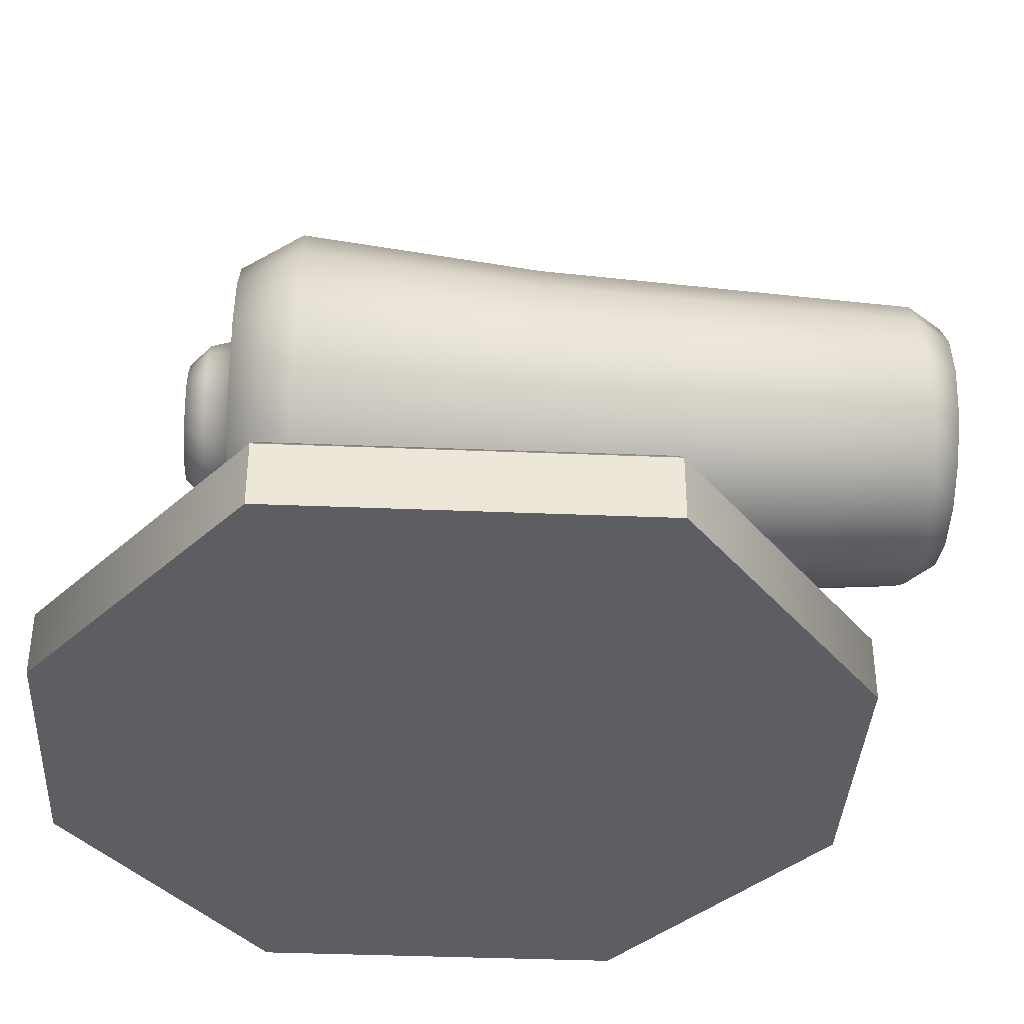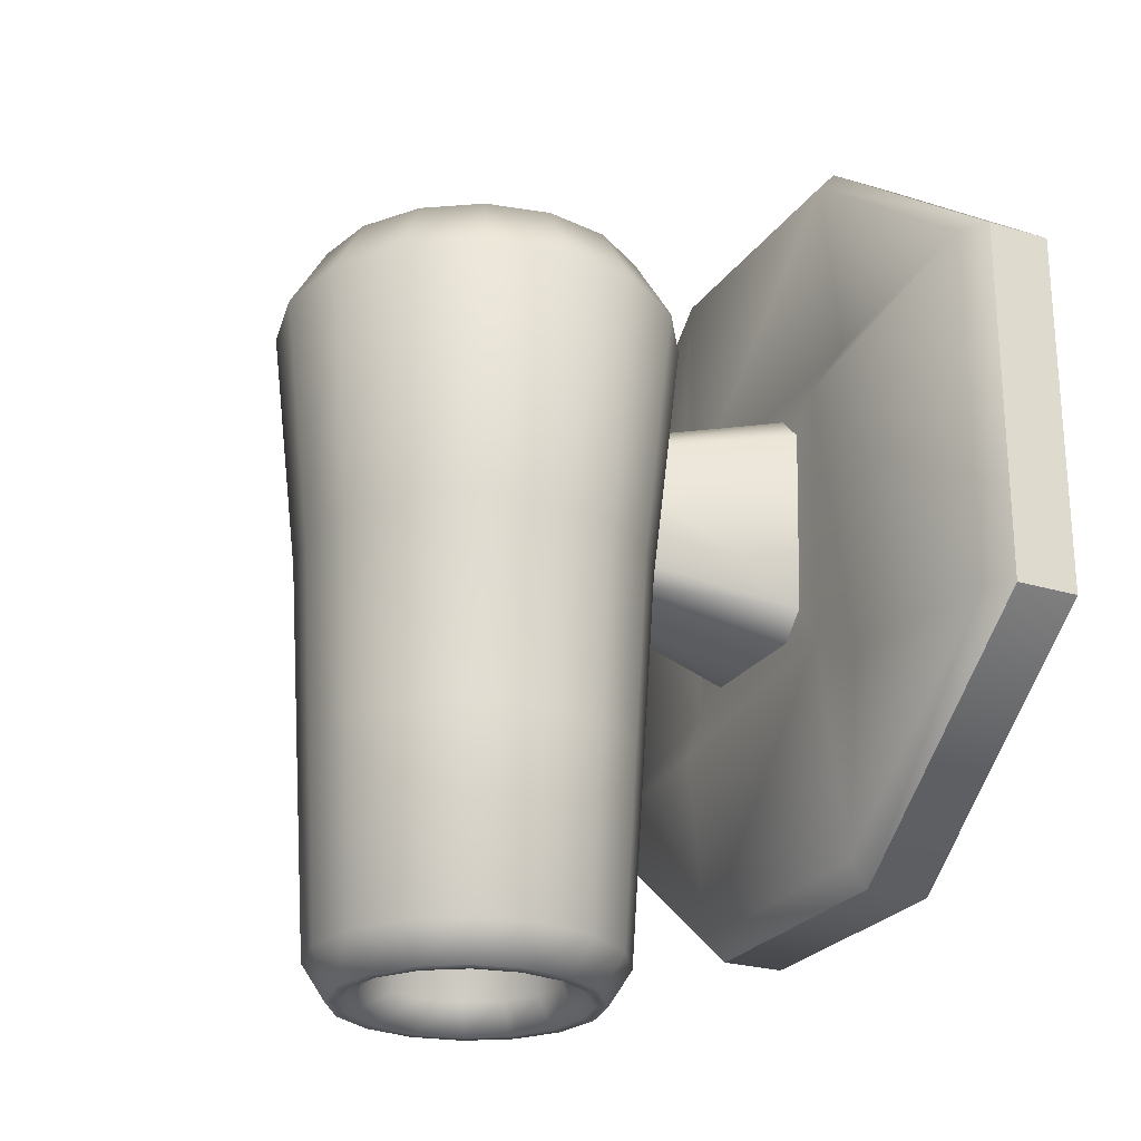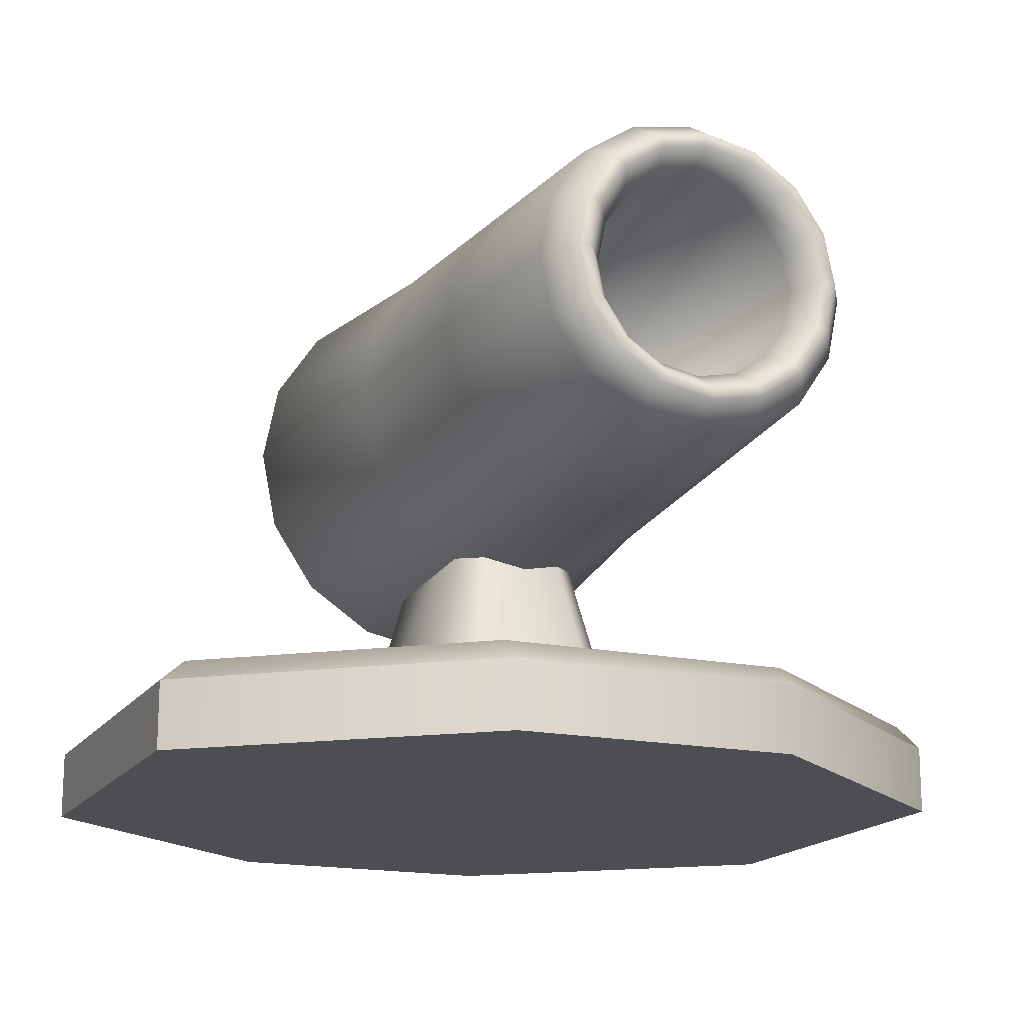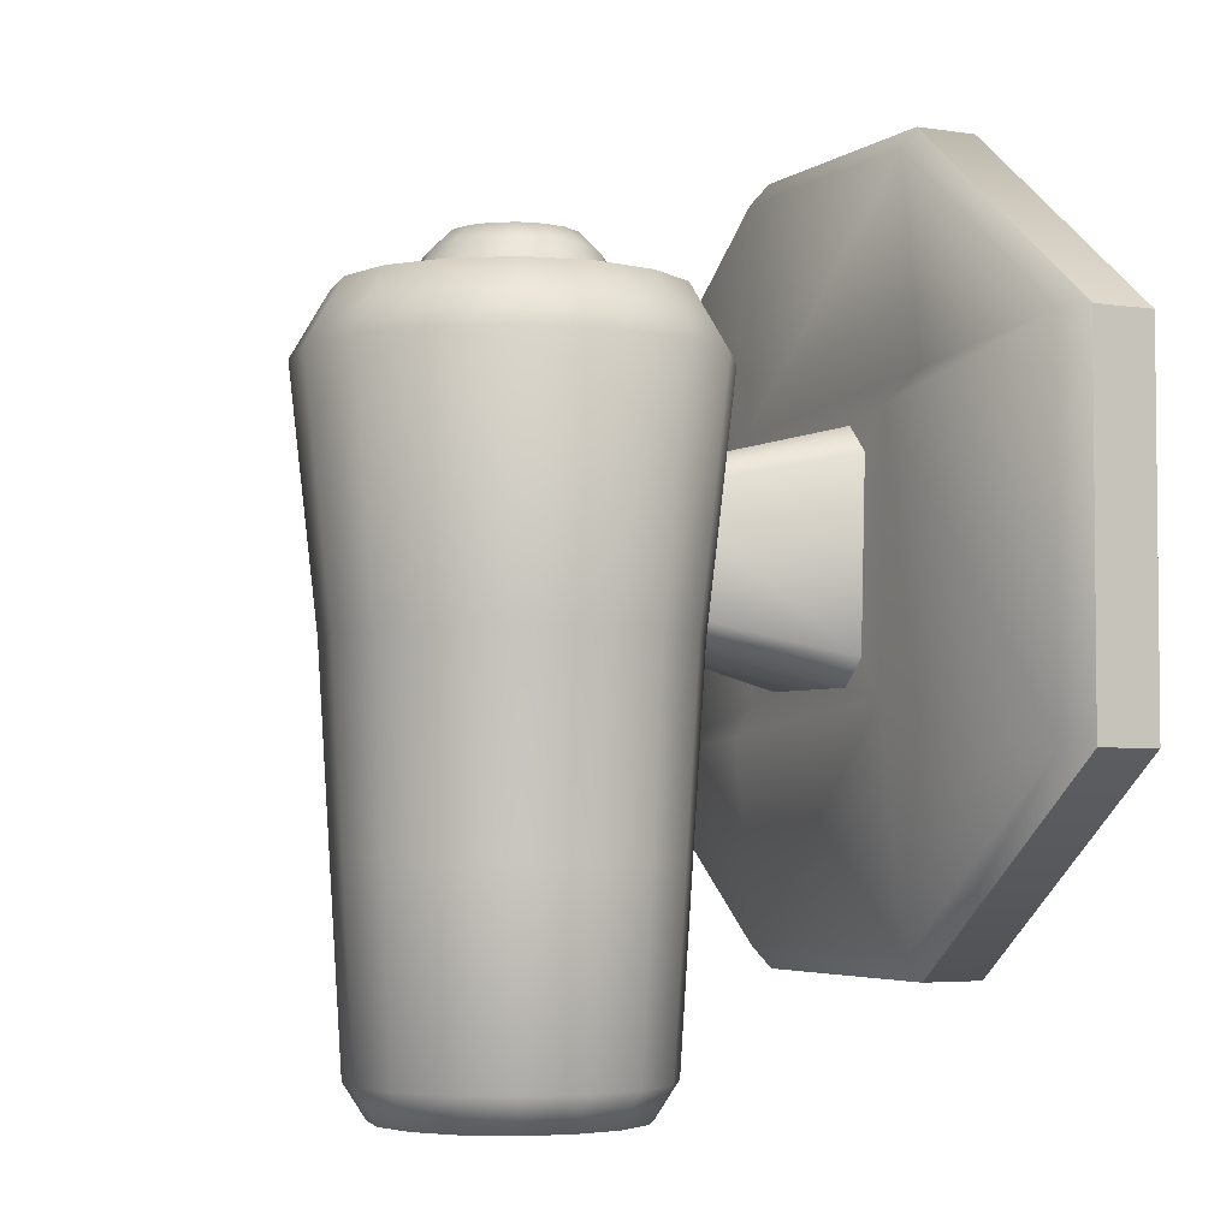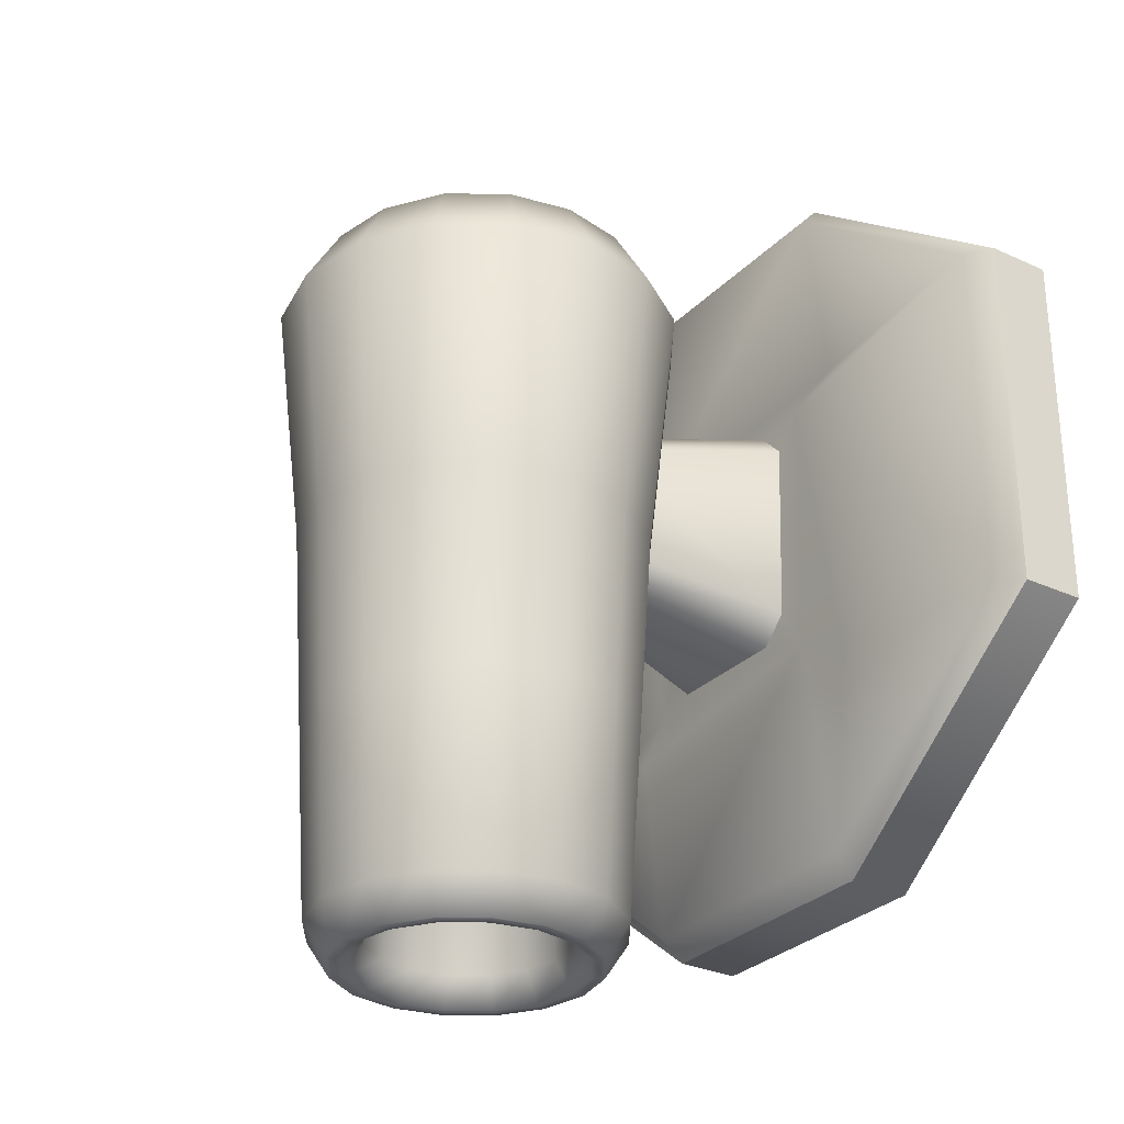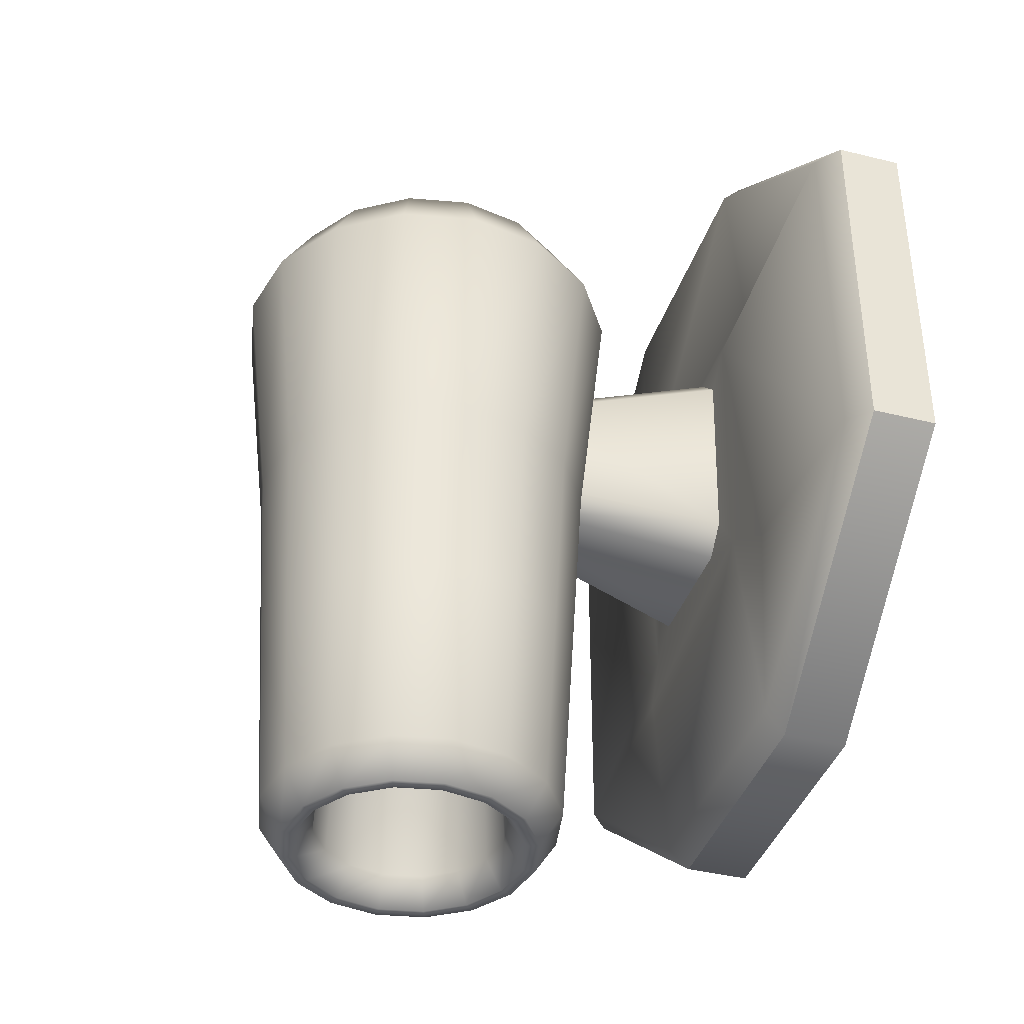
<metadata>
{"format":"obj","ext":"obj","renderer":"f3d","projection":"perspective","resolution":1024,"background":"white","views":[{"elev":-37.4,"azim":86.9,"up":"+Y"},{"elev":-24.6,"azim":-116.3,"up":"+Z"},{"elev":-16.9,"azim":157.1,"up":"+Y"},{"elev":-4.0,"azim":-117.1,"up":"+Z"},{"elev":-29.1,"azim":-124.3,"up":"+Z"},{"elev":-39.2,"azim":-107.3,"up":"+Z"}]}
</metadata>
<code>
o Cylinder.008
v -0 -0.01944 -0.01296
v 0.007443 -0.01796 -0.01296
v 0.01375 -0.01374 -0.01296
v 0.01797 -0.007431 -0.01295
v 0.01945 1.2e-05 -0.01294
v 0.01797 0.007455 -0.01294
v 0.01375 0.01376 -0.01293
v 0.007443 0.01798 -0.01293
v -0 0.01946 -0.01293
v -0.007443 0.01798 -0.01293
v -0.01375 0.01376 -0.01293
v -0.01797 0.007455 -0.01294
v -0.01945 1.2e-05 -0.01294
v -0.01797 -0.007431 -0.01295
v -0.01375 -0.01374 -0.01296
v -0.007443 -0.01796 -0.01296
v 0 -0.009945 0.02271
v -0 -0.02262 0.01489
v 0.008651 -0.0209 0.01489
v 0.003797 -0.009189 0.02272
v 0.01598 -0.016 0.0149
v 0.007017 -0.007038 0.02272
v 0.02089 -0.008665 0.0149
v 0.009168 -0.003819 0.02272
v 0.02261 -1.4e-05 0.01491
v 0.009923 -2.2e-05 0.02272
v 0.02089 0.008636 0.01492
v 0.009168 0.003776 0.02273
v 0.01598 0.01597 0.01493
v 0.007017 0.006995 0.02273
v 0.008651 0.02087 0.01493
v 0.003797 0.009146 0.02273
v -0 0.02259 0.01493
v 0 0.009901 0.02273
v -0.008651 0.02087 0.01493
v -0.003797 0.009146 0.02273
v -0.01598 0.01597 0.01493
v -0.007017 0.006995 0.02273
v -0.02089 0.008636 0.01492
v -0.009168 0.003776 0.02273
v -0.02261 -1.4e-05 0.01491
v -0.009923 -2.2e-05 0.02272
v -0.02089 -0.008665 0.0149
v -0.009168 -0.003819 0.02272
v -0.01598 -0.016 0.0149
v -0.007017 -0.007038 0.02272
v -0.008651 -0.0209 0.01489
v -0.003797 -0.009189 0.02272
v 0.003406 -0.008204 -0.02021
v -0 -0.008881 -0.02021
v 0.006294 -0.006274 -0.02021
v 0.008223 -0.003387 -0.02021
v 0.008901 1.9e-05 -0.0202
v 0.008223 0.003425 -0.0202
v 0.006294 0.006313 -0.0202
v 0.003406 0.008242 -0.0202
v -0 0.00892 -0.0202
v -0.003406 0.008242 -0.0202
v -0.006294 0.006313 -0.0202
v -0.008223 0.003425 -0.0202
v -0.008901 1.9e-05 -0.0202
v -0.008223 -0.003387 -0.02021
v -0.006294 -0.006274 -0.02021
v -0.003406 -0.008204 -0.02021
v 0.00545 -0.0131 -0.06068
v 0.006412 -0.01542 -0.05677
v -0 -0.0167 -0.05677
v -0 -0.01418 -0.06068
v 0.01007 -0.01001 -0.06067
v 0.01185 -0.01179 -0.05677
v 0.01316 -0.005392 -0.06067
v 0.01548 -0.006357 -0.05676
v 0.01424 5.8e-05 -0.06066
v 0.01675 5.4e-05 -0.05676
v 0.01316 0.005508 -0.06066
v 0.01548 0.006466 -0.05675
v 0.01007 0.01013 -0.06065
v 0.01185 0.0119 -0.05675
v 0.00545 0.01321 -0.06065
v 0.006412 0.01553 -0.05674
v -0 0.0143 -0.06065
v -0 0.01681 -0.05674
v -0.00545 0.01321 -0.06065
v -0.006412 0.01553 -0.05674
v -0.01007 0.01013 -0.06065
v -0.01185 0.0119 -0.05675
v -0.01316 0.005508 -0.06066
v -0.01548 0.006466 -0.05675
v -0.01424 5.8e-05 -0.06066
v -0.01675 5.4e-05 -0.05676
v -0.01316 -0.005392 -0.06067
v -0.01548 -0.006357 -0.05676
v -0.01007 -0.01001 -0.06067
v -0.01185 -0.01179 -0.05677
v -0.00545 -0.0131 -0.06068
v -0.006412 -0.01542 -0.05677
v -0 -0.01285 -0.06068
v -0 -0.01069 -0.05744
v 0.00411 -0.009868 -0.05744
v 0.004939 -0.01187 -0.06068
v 0.007595 -0.00754 -0.05744
v 0.009126 -0.009068 -0.06067
v 0.009923 -0.004055 -0.05743
v 0.01192 -0.004881 -0.06067
v 0.01074 5.5e-05 -0.05743
v 0.01291 5.8e-05 -0.06066
v 0.009923 0.004165 -0.05742
v 0.01192 0.004997 -0.06066
v 0.007595 0.00765 -0.05742
v 0.009126 0.009184 -0.06066
v 0.00411 0.009978 -0.05742
v 0.004939 0.01198 -0.06065
v -0 0.0108 -0.05742
v -0 0.01296 -0.06065
v -0.00411 0.009978 -0.05742
v -0.004939 0.01198 -0.06065
v -0.007595 0.00765 -0.05742
v -0.009126 0.009184 -0.06066
v -0.009923 0.004165 -0.05742
v -0.01192 0.004997 -0.06066
v -0.01074 5.5e-05 -0.05743
v -0.01291 5.8e-05 -0.06066
v -0.009923 -0.004055 -0.05743
v -0.01192 -0.004881 -0.06067
v -0.007595 -0.00754 -0.05744
v -0.009126 -0.009068 -0.06067
v -0.00411 -0.009868 -0.05744
v -0.004939 -0.01187 -0.06068
v 0.007047 -0.01704 0.02209
v 0 -0.01844 0.02209
v 0.01302 -0.01304 0.0221
v 0.01701 -0.007068 0.0221
v 0.01842 -2.1e-05 0.02211
v 0.01701 0.007026 0.02212
v 0.01302 0.013 0.02212
v 0.007047 0.01699 0.02213
v 0 0.01839 0.02213
v -0.007047 0.01699 0.02213
v -0.01302 0.013 0.02212
v -0.01701 0.007026 0.02212
v -0.01842 -2.1e-05 0.02211
v -0.01701 -0.007068 0.0221
v -0.01302 -0.01304 0.0221
v -0.007047 -0.01704 0.02209
v 0.003542 -0.008574 0.02544
v 0.00261 -0.006329 0.02783
v 0 -0.006848 0.02782
v 0 -0.009279 0.02544
v 0.006544 -0.006568 0.02544
v 0.004823 -0.00485 0.02783
v 0.00855 -0.003566 0.02544
v 0.006302 -0.002637 0.02783
v 0.009255 -2.4e-05 0.02544
v 0.006821 -2.7e-05 0.02783
v 0.00855 0.003517 0.02545
v 0.006302 0.002584 0.02783
v 0.006544 0.00652 0.02545
v 0.004823 0.004797 0.02784
v 0.003542 0.008526 0.02545
v 0.00261 0.006276 0.02784
v 0 0.00923 0.02545
v 0 0.006795 0.02784
v -0.003542 0.008526 0.02545
v -0.00261 0.006276 0.02784
v -0.006544 0.00652 0.02545
v -0.004823 0.004797 0.02784
v -0.00855 0.003517 0.02545
v -0.006302 0.002584 0.02783
v -0.009255 -2.4e-05 0.02544
v -0.006821 -2.7e-05 0.02783
v -0.00855 -0.003566 0.02544
v -0.006302 -0.002637 0.02783
v -0.006544 -0.006568 0.02544
v -0.004823 -0.00485 0.02783
v -0.003542 -0.008574 0.02544
v -0.00261 -0.006329 0.02783
v -0 -0.01807 -0.03487
v 0.006927 -0.01669 -0.03487
v 0.0128 -0.01277 -0.03486
v -0.006927 -0.01669 -0.03487
v 0.01672 -0.006894 -0.03486
v 0.0181 3.3e-05 -0.03485
v 0.01672 0.006961 -0.03485
v 0.0128 0.01283 -0.03484
v 0.006927 0.01676 -0.03484
v -0 0.01813 -0.03483
v -0.006927 0.01676 -0.03484
v -0.0128 0.01283 -0.03484
v -0.01672 0.006961 -0.03485
v -0.0181 3.3e-05 -0.03485
v -0.01672 -0.006894 -0.03486
v -0.0128 -0.01277 -0.03486
f 178 66 70 179
f 103 101 51 52
f 105 103 52 53
f 107 105 53 54
f 109 107 54 55
f 111 109 55 56
f 113 111 56 57
f 115 113 57 58
f 117 115 58 59
f 119 117 59 60
f 121 119 60 61
f 123 121 61 62
f 125 123 62 63
f 127 125 63 64
f 106 108 75 73
f 101 99 49 51
f 6 7 29 27
f 16 1 18 47
f 11 12 39 37
f 4 5 25 23
f 9 10 35 33
f 34 36 163 161
f 14 15 45 43
f 7 8 31 29
f 12 13 41 39
f 2 3 21 19
f 5 6 27 25
f 10 11 37 35
f 15 16 47 45
f 3 4 23 21
f 8 9 33 31
f 13 14 43 41
f 18 19 129 130
f 19 21 131 129
f 21 23 132 131
f 23 25 133 132
f 25 27 134 133
f 27 29 135 134
f 29 31 136 135
f 31 33 137 136
f 33 35 138 137
f 35 37 139 138
f 37 39 140 139
f 39 41 141 140
f 41 43 142 141
f 43 45 143 142
f 45 47 144 143
f 47 18 130 144
f 1 2 19 18
f 177 67 66 178
f 180 96 67 177
f 181 72 74 182
f 182 74 76 183
f 183 76 78 184
f 184 78 80 185
f 185 80 82 186
f 186 82 84 187
f 187 84 86 188
f 188 86 88 189
f 189 88 90 190
f 190 90 92 191
f 191 92 94 192
f 192 94 96 180
f 179 70 72 181
f 49 50 64 63 62 61 60 59 58 57 56 55 54 53 52 51
f 122 124 91 89
f 108 110 77 75
f 124 126 93 91
f 110 112 79 77
f 126 128 95 93
f 112 114 81 79
f 128 97 68 95
f 99 98 50 49
f 114 116 83 81
f 100 102 69 65
f 116 118 85 83
f 102 104 71 69
f 118 120 87 85
f 104 106 73 71
f 120 122 89 87
f 66 67 68 65
f 70 66 65 69
f 72 70 69 71
f 74 72 71 73
f 76 74 73 75
f 78 76 75 77
f 80 78 77 79
f 82 80 79 81
f 84 82 81 83
f 86 84 83 85
f 88 86 85 87
f 90 88 87 89
f 92 90 89 91
f 94 92 91 93
f 96 94 93 95
f 67 96 95 68
f 98 127 64 50
f 100 97 98 99
f 102 100 99 101
f 104 102 101 103
f 106 104 103 105
f 108 106 105 107
f 110 108 107 109
f 112 110 109 111
f 114 112 111 113
f 116 114 113 115
f 118 116 115 117
f 120 118 117 119
f 122 120 119 121
f 124 122 121 123
f 126 124 123 125
f 128 126 125 127
f 97 128 127 98
f 97 100 65 68
f 20 17 130 129
f 22 20 129 131
f 24 22 131 132
f 26 24 132 133
f 28 26 133 134
f 30 28 134 135
f 32 30 135 136
f 34 32 136 137
f 36 34 137 138
f 38 36 138 139
f 40 38 139 140
f 42 40 140 141
f 44 42 141 142
f 46 44 142 143
f 48 46 143 144
f 17 48 144 130
f 20 22 149 145
f 147 146 150 152 154 156 158 160 162 164 166 168 170 172 174 176
f 22 24 151 149
f 36 38 165 163
f 48 17 148 175
f 38 40 167 165
f 24 26 153 151
f 40 42 169 167
f 26 28 155 153
f 42 44 171 169
f 28 30 157 155
f 44 46 173 171
f 30 32 159 157
f 46 48 175 173
f 32 34 161 159
f 146 147 148 145
f 150 146 145 149
f 152 150 149 151
f 154 152 151 153
f 156 154 153 155
f 158 156 155 157
f 160 158 157 159
f 162 160 159 161
f 164 162 161 163
f 166 164 163 165
f 168 166 165 167
f 170 168 167 169
f 172 170 169 171
f 174 172 171 173
f 176 174 173 175
f 147 176 175 148
f 17 20 145 148
f 3 179 181 4
f 15 192 180 16
f 14 191 192 15
f 13 190 191 14
f 12 189 190 13
f 11 188 189 12
f 10 187 188 11
f 9 186 187 10
f 8 185 186 9
f 7 184 185 8
f 6 183 184 7
f 5 182 183 6
f 4 181 182 5
f 16 180 177 1
f 1 177 178 2
f 2 178 179 3
o Cylinder.007
v 0.01885 -0.03628 -0.02185
v -0.01831 -0.03628 -0.02203
v 0.01937 -0.03633 0.01419
v -0.01885 -0.03633 0.01432
v 0.01523 -0.04583 -0.0474
v 0.04473 -0.04583 -0.02436
v -0.04449 -0.04583 -0.02436
v -0.01499 -0.04583 -0.0474
v 0.04473 -0.04585 0.01702
v 0.01523 -0.04585 0.04006
v -0.01499 -0.04585 0.04006
v -0.04449 -0.04585 0.01702
v 0.04217 -0.03632 -0.02412
v 0.04473 -0.03858 -0.02436
v 0.01523 -0.03855 -0.0474
v 0.01559 -0.0363 -0.04487
v -0.01532 -0.0363 -0.04487
v -0.01499 -0.03855 -0.0474
v -0.04449 -0.03857 -0.02436
v -0.04189 -0.03631 -0.02413
v 0.01565 -0.03639 0.03744
v 0.01523 -0.03865 0.04005
v 0.04473 -0.03863 0.01702
v 0.04217 -0.03637 0.01674
v -0.04189 -0.03636 0.01672
v -0.04449 -0.03861 0.01699
v -0.01499 -0.03864 0.04004
v -0.01538 -0.03638 0.03743
v 0.007699 -0.03461 -0.01734
v 0.01083 -0.03463 -0.01431
v 0.01328 -0.03513 -0.01875
v -0.0101 -0.03463 -0.01447
v -0.006991 -0.03461 -0.01745
v -0.01258 -0.03513 -0.01889
v 0.01169 -0.03476 0.006807
v 0.008788 -0.03478 0.009811
v 0.01436 -0.0353 0.0113
v -0.007862 -0.03478 0.009708
v -0.01079 -0.03476 0.006669
v -0.01343 -0.03528 0.01117
v 0.00633 -0.01317 -0.009858
v 0.003856 -0.01313 -0.01224
v -0.003101 -0.01312 -0.0123
v -0.005558 -0.01316 -0.009948
v 0.00447 -0.01343 0.004643
v 0.006776 -0.01338 0.002199
v -0.005915 -0.01338 0.002122
v -0.003592 -0.01342 0.004593
f 218 211 199 204
f 226 225 221 223 193 208 209 194
f 217 220 196
f 207 197 200 210
f 213 216 195
f 197 198 201 202 203 204 199 200
f 227 222 233 238
f 197 207 206 198
f 210 200 199 211
f 201 215 214 202
f 218 204 203 219
f 230 228 237 240
f 214 219 203 202
f 206 215 201 198
f 209 212 194
f 232 231 224 226 194 212 217 196
f 223 222 227 229 195 216 205 193
f 229 228 230 232 196 220 213 195
f 224 231 239 236
f 206 207 208 205
f 210 211 212 209
f 214 215 216 213
f 218 219 220 217
f 209 208 207 210
f 205 216 215 206
f 211 218 217 212
f 219 214 213 220
f 205 208 193
f 221 222 223
f 224 225 226
f 227 228 229
f 230 231 232
f 230 240 239 231
f 235 225 224 236
f 233 222 221 234
f 227 238 237 228
f 221 225 235 234

</code>
